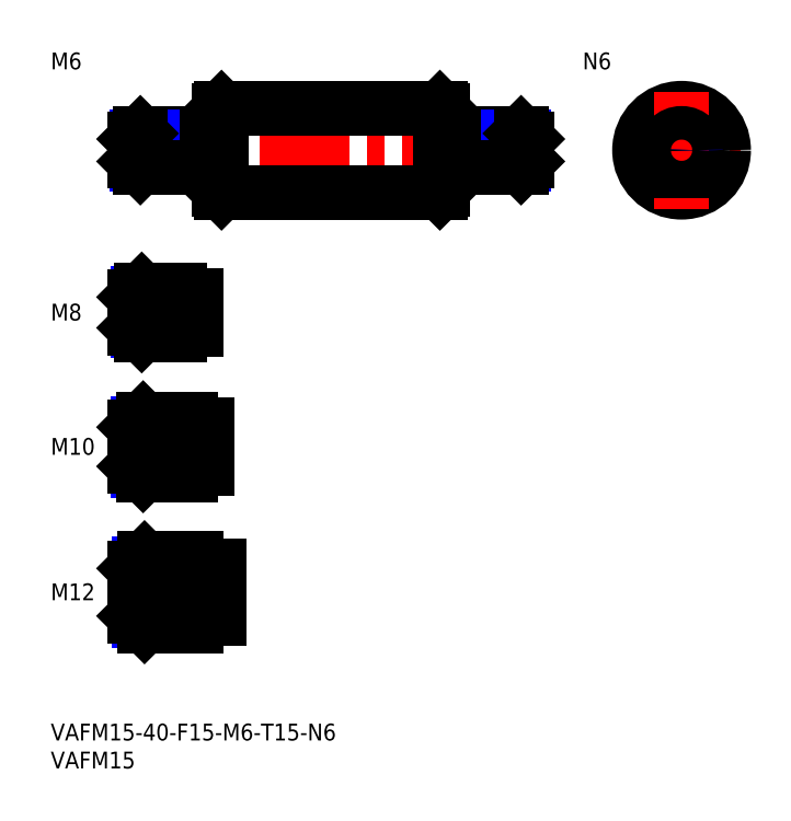
<metadata>
{"format":"dxf","ext":"dxf","renderer":"ezdxf+matplotlib","layout":"modelspace","background":"white","min_lineweight":24,"dpi":150}
</metadata>
<code>
0
SECTION
2
ENTITIES
0
INSERT
8
MSM_CONTINUOUS
2
*U12
10
0
20
0
30
0
0
INSERT
8
MSM_CONTINUOUS
2
*U13
10
0
20
0
30
0
0
LINE
8
MSM_CENTER
10
13
20
23.5
30
0
11
32
21
23.5
31
0
0
INSERT
8
MSM_CONTINUOUS
2
*U14
10
0
20
0
30
0
0
INSERT
8
MSM_CONTINUOUS
2
*U15
10
0
20
0
30
0
0
LINE
8
MSM_CENTER
10
13
20
49.5
30
0
11
30
21
49.5
31
0
0
INSERT
8
MSM_CONTINUOUS
2
*U16
10
0
20
0
30
0
0
LINE
8
MSM_CENTER
10
13
20
73.5
30
0
11
28
21
73.5
31
0
0
LINE
8
MSM_NARROW
10
23
20
70.18
30
0
11
15.57
21
70.18
31
0
0
LINE
8
MSM_CONTINUOUS
10
23
20
69.5
30
0
11
16.25
21
69.5
31
0
0
LINE
8
MSM_CONTINUOUS
10
23
20
77.5
30
0
11
16.25
21
77.5
31
0
0
LINE
8
MSM_NARROW
10
23
20
76.82
30
0
11
15.57
21
76.82
31
0
0
LINE
8
MSM_CONTINUOUS
10
15
20
70.75
30
0
11
15
21
76.25
31
0
0
LINE
8
MSM_NARROW
10
25
20
45.31
30
0
11
15.69
21
45.31
31
0
0
LINE
8
MSM_CONTINUOUS
10
25
20
44.5
30
0
11
16.5
21
44.5
31
0
0
LINE
8
MSM_CONTINUOUS
10
25
20
54.5
30
0
11
16.5
21
54.5
31
0
0
LINE
8
MSM_NARROW
10
25
20
53.69
30
0
11
15.69
21
53.69
31
0
0
LINE
8
MSM_CONTINUOUS
10
15
20
46
30
0
11
15
21
53
31
0
0
LINE
8
MSM_NARROW
10
26
20
18.45
30
0
11
15.8
21
18.45
31
0
0
LINE
8
MSM_CONTINUOUS
10
26
20
17.5
30
0
11
16.75
21
17.5
31
0
0
LINE
8
MSM_CONTINUOUS
10
26
20
29.5
30
0
11
16.75
21
29.5
31
0
0
LINE
8
MSM_NARROW
10
26
20
28.55
30
0
11
15.8
21
28.55
31
0
0
LINE
8
MSM_CONTINUOUS
10
15
20
19.25
30
0
11
15
21
27.75
31
0
0
LINE
8
MSM_CONTINUOUS
10
23
20
77.5
30
0
11
23
21
69.5
31
0
0
LINE
8
MSM_CONTINUOUS
10
26
20
17.5
30
0
11
26
21
29.5
31
0
0
LINE
8
MSM_CONTINUOUS
10
25
20
54.5
30
0
11
25
21
44.5
31
0
0
LINE
8
MSM_CONTINUOUS
10
16.25
20
77.5
30
0
11
15
21
76.25
31
0
0
LINE
8
MSM_CONTINUOUS
10
16.25
20
69.5
30
0
11
15
21
70.75
31
0
0
LINE
8
MSM_CONTINUOUS
10
16.25
20
77.5
30
0
11
16.25
21
69.5
31
0
0
LINE
8
MSM_CONTINUOUS
10
16.5
20
54.5
30
0
11
15
21
53
31
0
0
LINE
8
MSM_CONTINUOUS
10
16.5
20
44.5
30
0
11
15
21
46
31
0
0
LINE
8
MSM_CONTINUOUS
10
16.5
20
54.5
30
0
11
16.5
21
44.5
31
0
0
LINE
8
MSM_CONTINUOUS
10
16.75
20
29.5
30
0
11
15
21
27.75
31
0
0
LINE
8
MSM_CONTINUOUS
10
16.75
20
17.5
30
0
11
15
21
19.25
31
0
0
LINE
8
MSM_CONTINUOUS
10
16.75
20
29.5
30
0
11
16.75
21
17.5
31
0
0
LINE
8
MSM_CONTINUOUS
10
26
20
76.5
30
0
11
26
21
70.5
31
0
0
LINE
8
MSM_CONTINUOUS
10
23
20
76.5
30
0
11
26
21
76.5
31
0
0
LINE
8
MSM_CONTINUOUS
10
23
20
70.5
30
0
11
26
21
70.5
31
0
0
LINE
8
MSM_CONTINUOUS
10
28
20
53.35
30
0
11
28
21
45.65
31
0
0
LINE
8
MSM_CONTINUOUS
10
25
20
53.35
30
0
11
28
21
53.35
31
0
0
LINE
8
MSM_CONTINUOUS
10
25
20
45.65
30
0
11
28
21
45.65
31
0
0
LINE
8
MSM_CONTINUOUS
10
30
20
18.8
30
0
11
30
21
28.2
31
0
0
LINE
8
MSM_CONTINUOUS
10
26
20
28.2
30
0
11
30
21
28.2
31
0
0
LINE
8
MSM_CONTINUOUS
10
26
20
18.8
30
0
11
30
21
18.8
31
0
0
LINE
8
MSM_CENTER
10
12
20
102.5
30
0
11
88
21
102.5
31
0
0
LINE
8
MSM_CONTINUOUS
10
30.5
20
110
30
0
11
69.5
21
110
31
0
0
LINE
8
MSM_CONTINUOUS
10
30.5
20
95
30
0
11
69.5
21
95
31
0
0
LINE
8
MSM_CONTINUOUS
10
30
20
95.5
30
0
11
30
21
109.5
31
0
0
LINE
8
MSM_CENTER
10
102.2
20
102.5
30
0
11
123.2
21
102.5
31
0
0
CIRCLE
8
MSM_CONTINUOUS
10
112.7
20
102.5
30
0
40
7.5
0
LINE
8
MSM_CENTER
10
112.7
20
113
30
0
11
112.7
21
92
31
0
0
LINE
8
MSM_CONTINUOUS
10
70
20
109.5
30
0
11
70
21
95.5
31
0
0
LINE
8
MSM_CONTINUOUS
10
30.5
20
95
30
0
11
30.5
21
110
31
0
0
LINE
8
MSM_CONTINUOUS
10
69.5
20
110
30
0
11
69.5
21
95
31
0
0
LINE
8
MSM_CONTINUOUS
10
30
20
109.5
30
0
11
30.5
21
110
31
0
0
LINE
8
MSM_CONTINUOUS
10
30
20
95.5
30
0
11
30.5
21
95
31
0
0
LINE
8
MSM_CONTINUOUS
10
69.5
20
95
30
0
11
70
21
95.5
31
0
0
LINE
8
MSM_CONTINUOUS
10
69.5
20
110
30
0
11
70
21
109.5
31
0
0
INSERT
8
MSM_CONTINUOUS
2
*U17
10
0
20
0
30
0
0
LINE
8
MSM_CONTINUOUS
10
28
20
105.5
30
0
11
16
21
105.5
31
0
0
LINE
8
MSM_NARROW
10
28
20
105
30
0
11
15.46
21
105
31
0
0
LINE
8
MSM_NARROW
10
28
20
100
30
0
11
15.46
21
100
31
0
0
LINE
8
MSM_CONTINUOUS
10
28
20
99.5
30
0
11
16
21
99.5
31
0
0
LINE
8
MSM_CONTINUOUS
10
15
20
104.5
30
0
11
15
21
100.5
31
0
0
LINE
8
MSM_CONTINUOUS
10
28
20
105.5
30
0
11
28
21
99.5
31
0
0
LINE
8
MSM_CONTINUOUS
10
16
20
105.5
30
0
11
15
21
104.5
31
0
0
LINE
8
MSM_CONTINUOUS
10
16
20
99.5
30
0
11
15
21
100.5
31
0
0
LINE
8
MSM_CONTINUOUS
10
16
20
105.5
30
0
11
16
21
99.5
31
0
0
LINE
8
MSM_CONTINUOUS
10
28
20
104.6
30
0
11
30
21
104.6
31
0
0
LINE
8
MSM_CONTINUOUS
10
28
20
100.4
30
0
11
30
21
100.4
31
0
0
INSERT
8
MSM_CONTINUOUS
2
*U18
10
0
20
0
30
0
0
LINE
8
MSM_CONTINUOUS
10
72
20
105.5
30
0
11
84
21
105.5
31
0
0
LINE
8
MSM_NARROW
10
72
20
105
30
0
11
84.54
21
105
31
0
0
LINE
8
MSM_NARROW
10
72
20
100
30
0
11
84.54
21
100
31
0
0
LINE
8
MSM_CONTINUOUS
10
72
20
99.5
30
0
11
84
21
99.5
31
0
0
LINE
8
MSM_CONTINUOUS
10
85
20
104.5
30
0
11
85
21
100.5
31
0
0
LINE
8
MSM_CONTINUOUS
10
72
20
105.5
30
0
11
72
21
99.5
31
0
0
LINE
8
MSM_CONTINUOUS
10
84
20
105.5
30
0
11
85
21
104.5
31
0
0
LINE
8
MSM_CONTINUOUS
10
84
20
99.5
30
0
11
85
21
100.5
31
0
0
LINE
8
MSM_CONTINUOUS
10
84
20
105.5
30
0
11
84
21
99.5
31
0
0
LINE
8
MSM_CONTINUOUS
10
72
20
104.6
30
0
11
70
21
104.6
31
0
0
LINE
8
MSM_CONTINUOUS
10
72
20
100.4
30
0
11
70
21
100.4
31
0
0
CIRCLE
8
MSM_NARROW
10
112.7
20
102.5
30
0
40
2.458
0
CIRCLE
8
MSM_CONTINUOUS
10
112.7
20
102.5
30
0
40
3
0
ENDSEC
0
EOF

</code>
